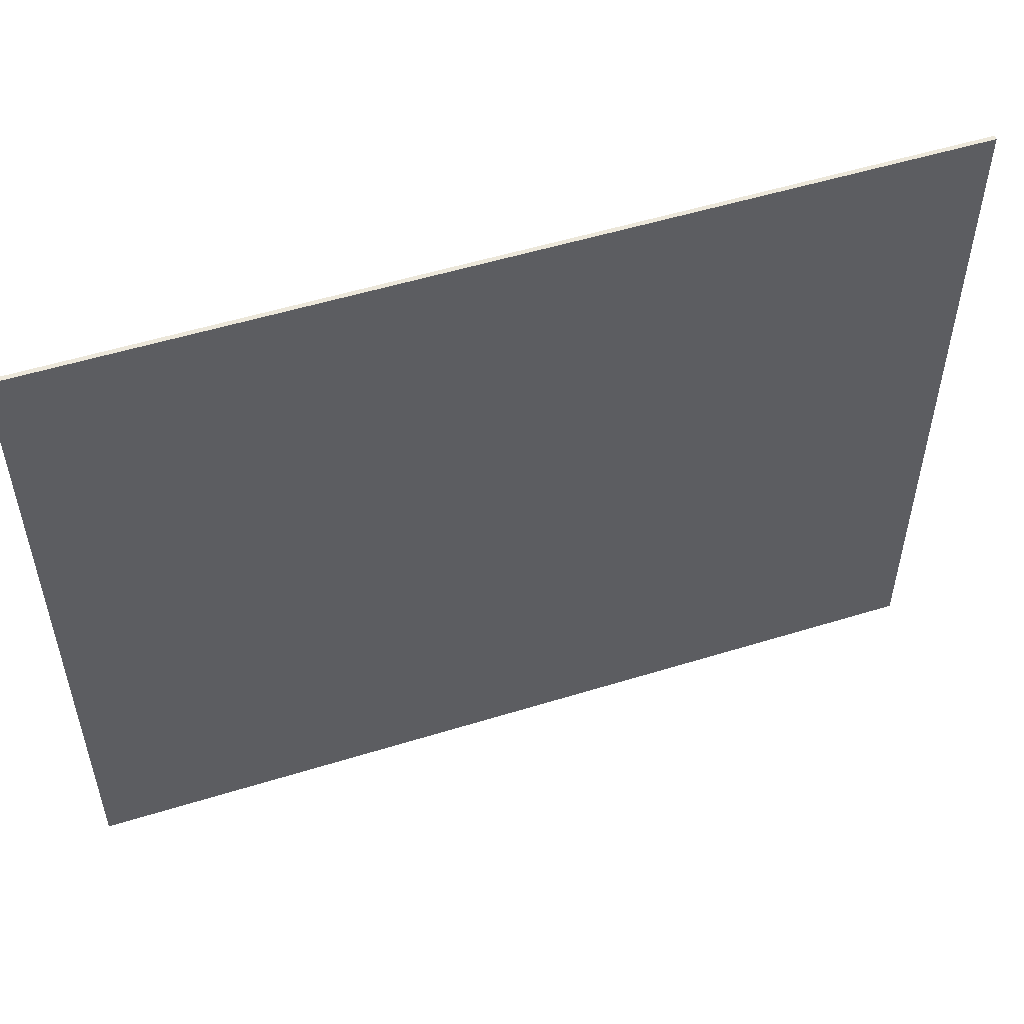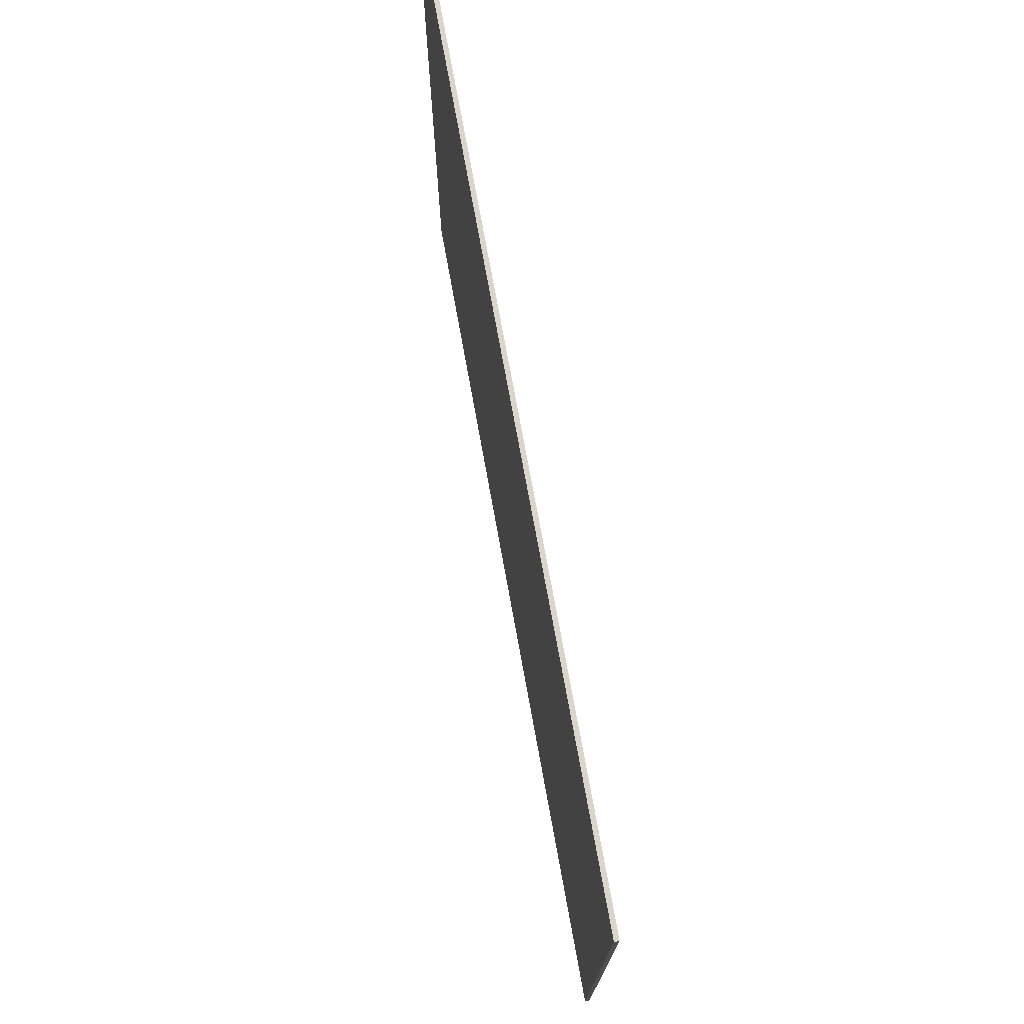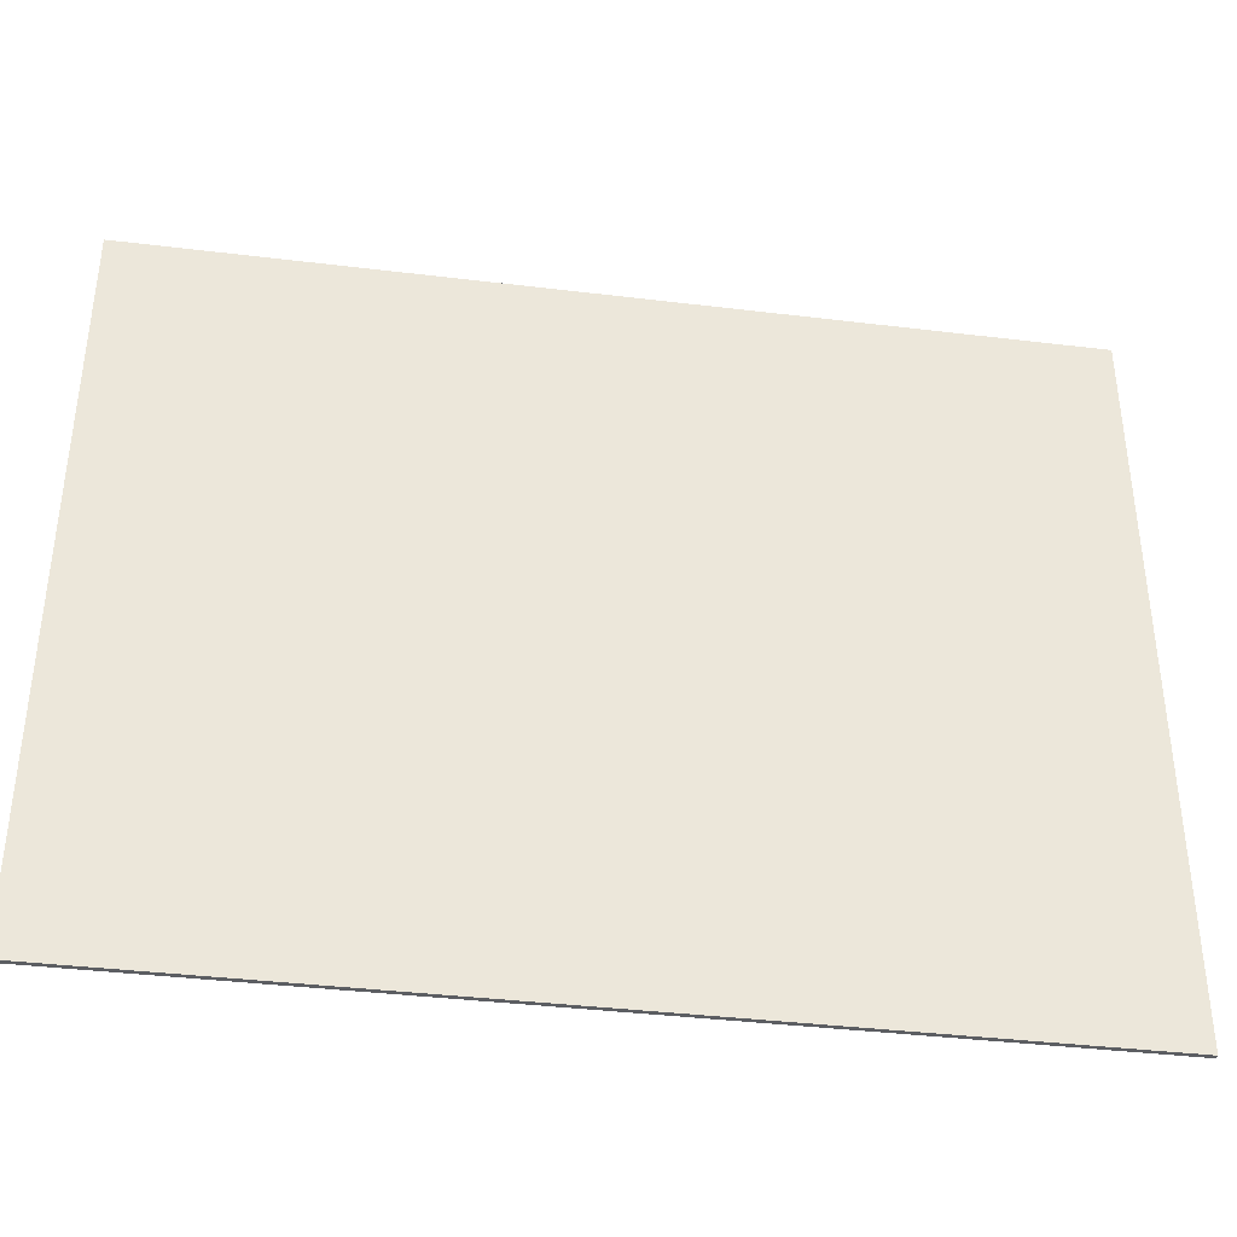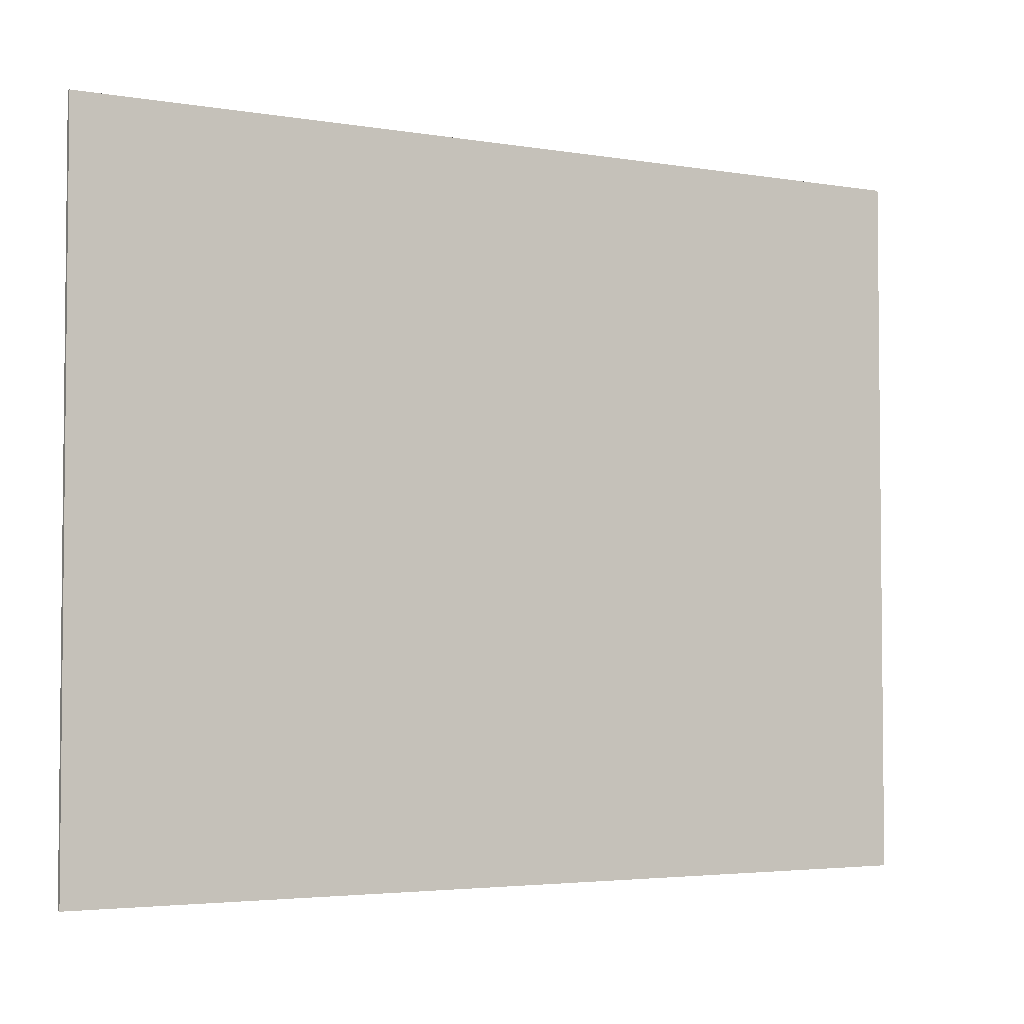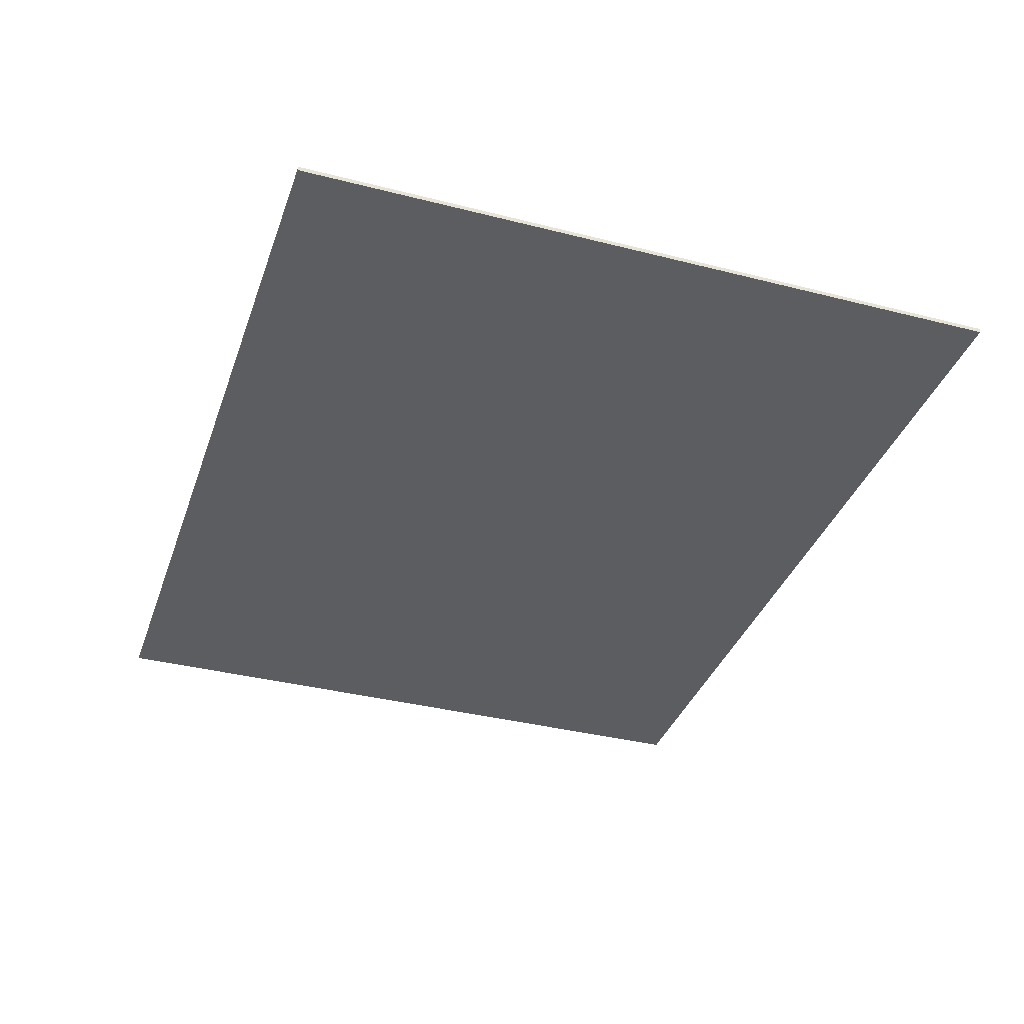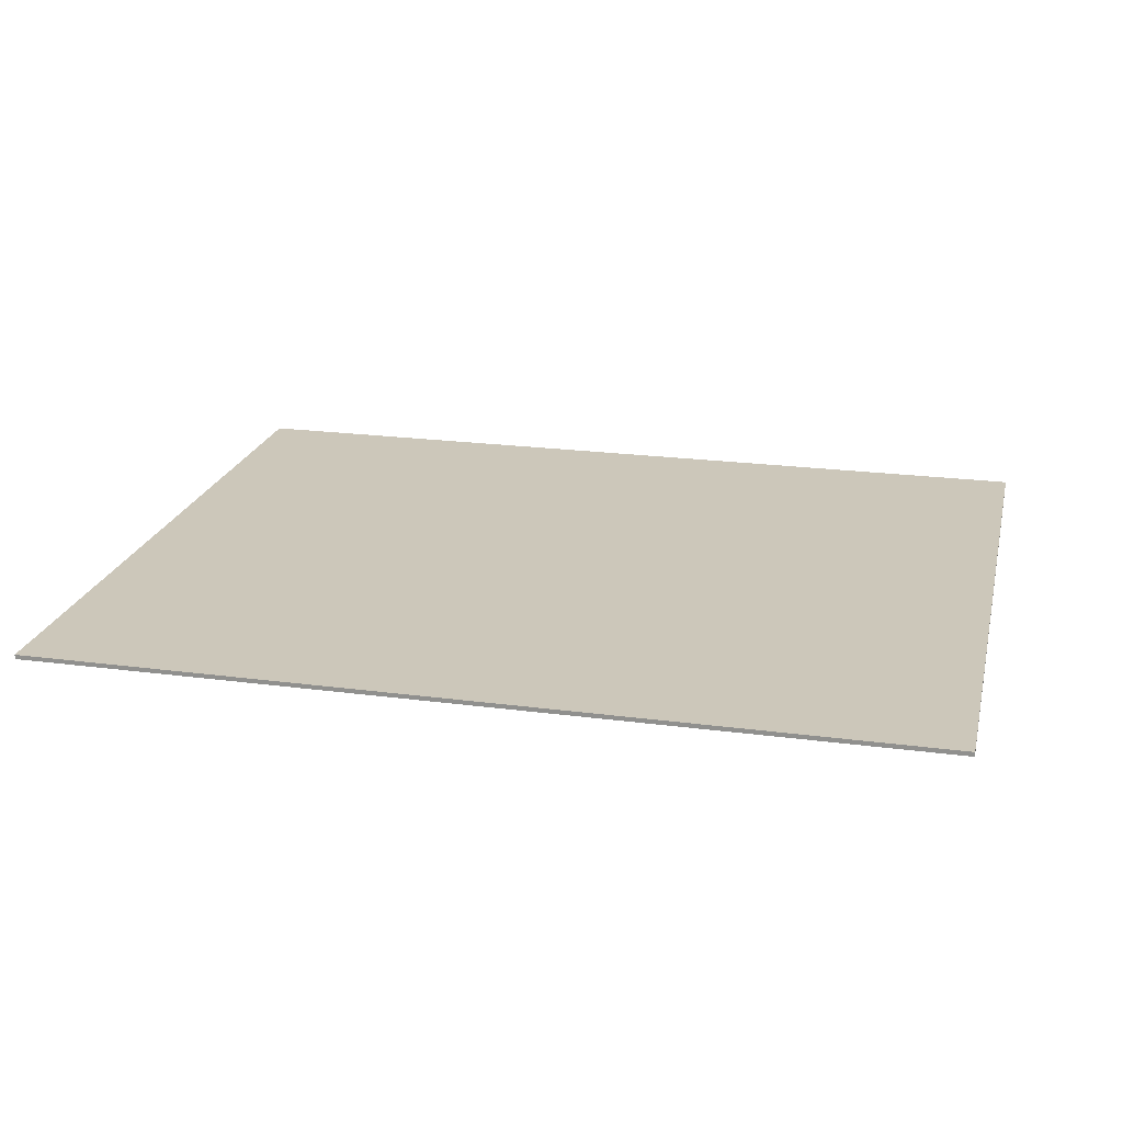
<metadata>
{"format":"obj","ext":"obj","renderer":"f3d","projection":"perspective","resolution":1024,"background":"white","views":[{"elev":52.8,"azim":161.6,"up":"+Z"},{"elev":74.4,"azim":79.7,"up":"+Z"},{"elev":-38.1,"azim":171.2,"up":"+Z"},{"elev":-3.6,"azim":150.6,"up":"+Z"},{"elev":-36.6,"azim":-108.3,"up":"+Y"},{"elev":21.5,"azim":13.2,"up":"+Y"}]}
</metadata>
<code>
o Plane
v -7.5 0.0375 6
v 7.5 0.0375 6
v -7.5 0.0375 -6
v 7.5 0.0375 -6
v -7.5 -0.0375 6
v 7.5 -0.0375 6
v -7.5 -0.0375 -6
v 7.5 -0.0375 -6
v -7.5 0.0375 -6
v -7.5 0.0375 -6
v -7.5 0.0375 6
v -7.5 0.0375 6
v 7.5 0.0375 6
v 7.5 0.0375 6
v 7.5 0.0375 -6
v 7.5 0.0375 -6
v -7.5 -0.0375 -6
v -7.5 -0.0375 -6
v -7.5 -0.0375 6
v -7.5 -0.0375 6
v 7.5 -0.0375 6
v 7.5 -0.0375 6
v 7.5 -0.0375 -6
v 7.5 -0.0375 -6
f 13 9 11
f 13 15 9
f 21 19 17
f 21 17 23
f 12 10 18 20
f 14 1 5 22
f 16 2 6 24
f 3 4 8 7

</code>
